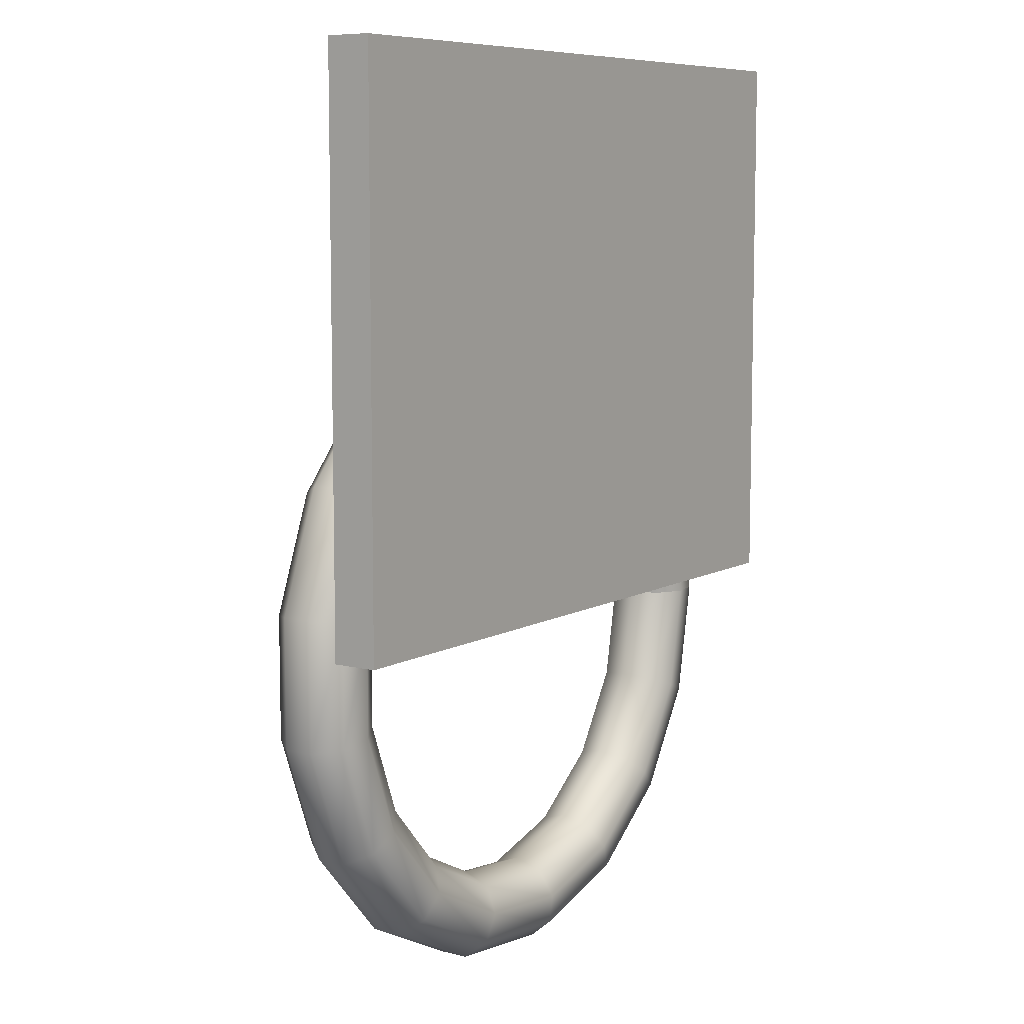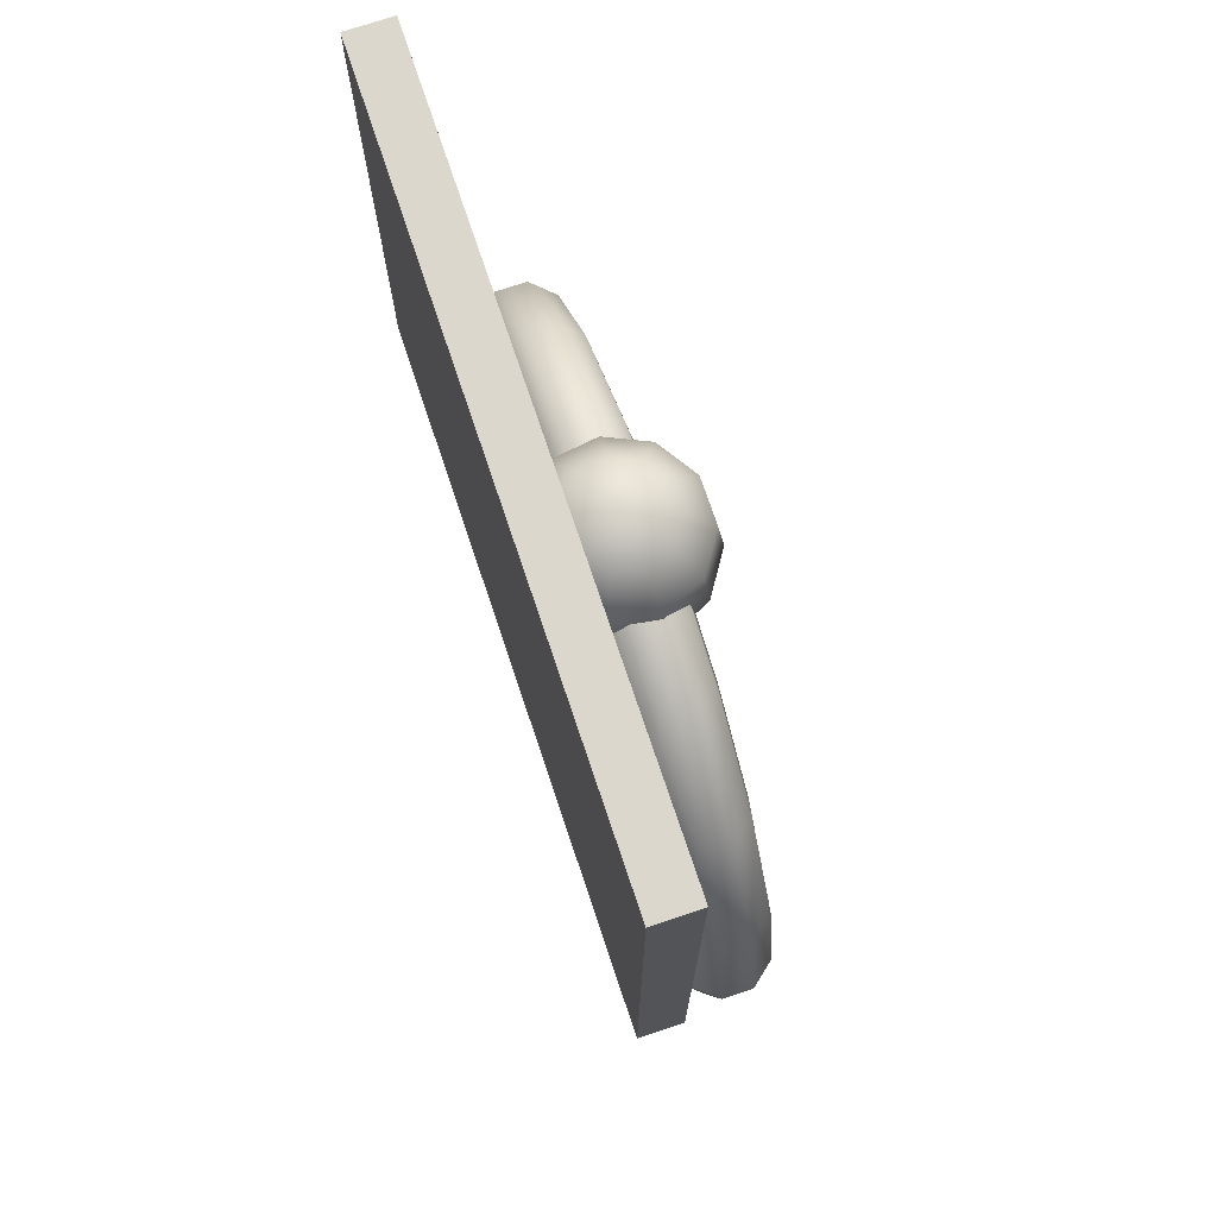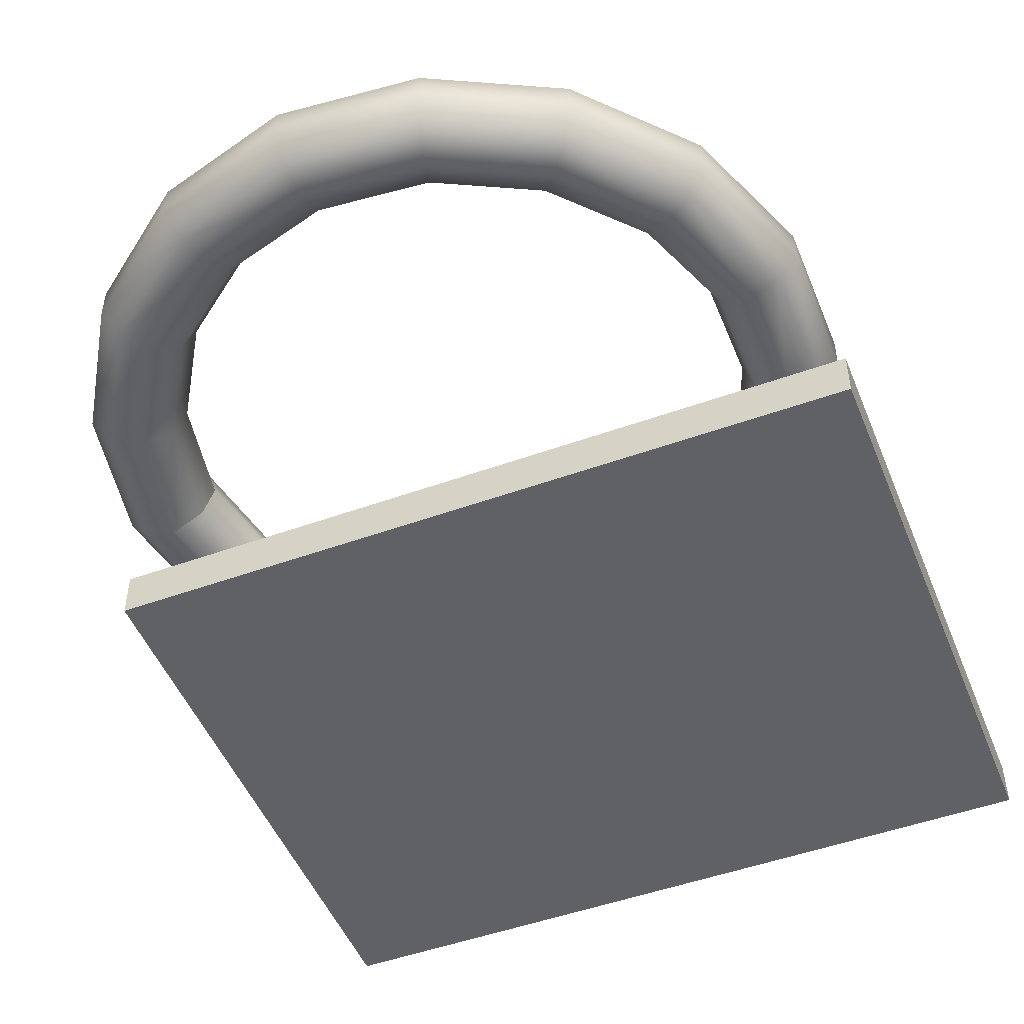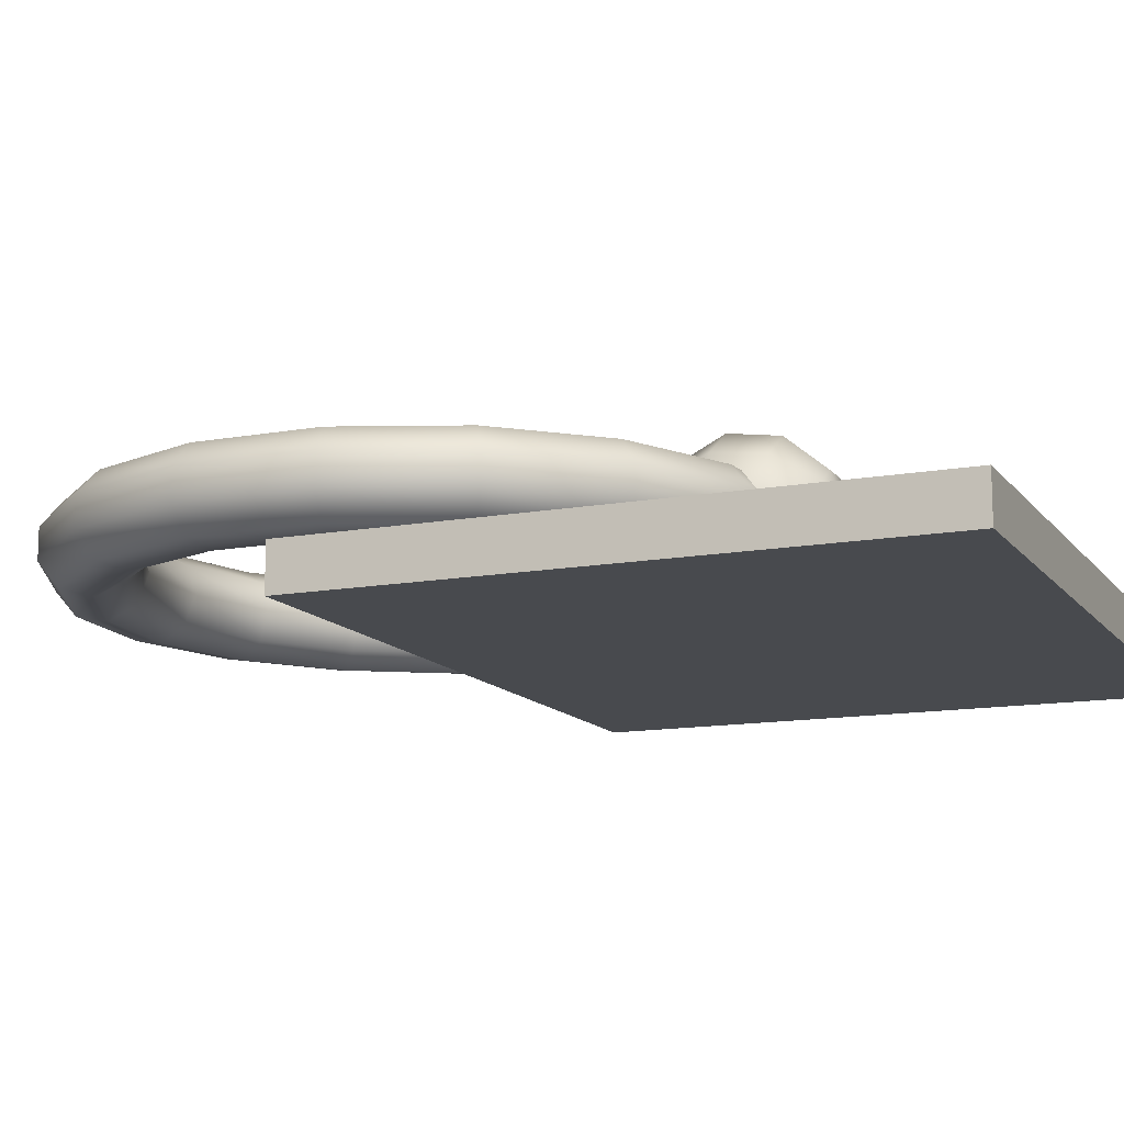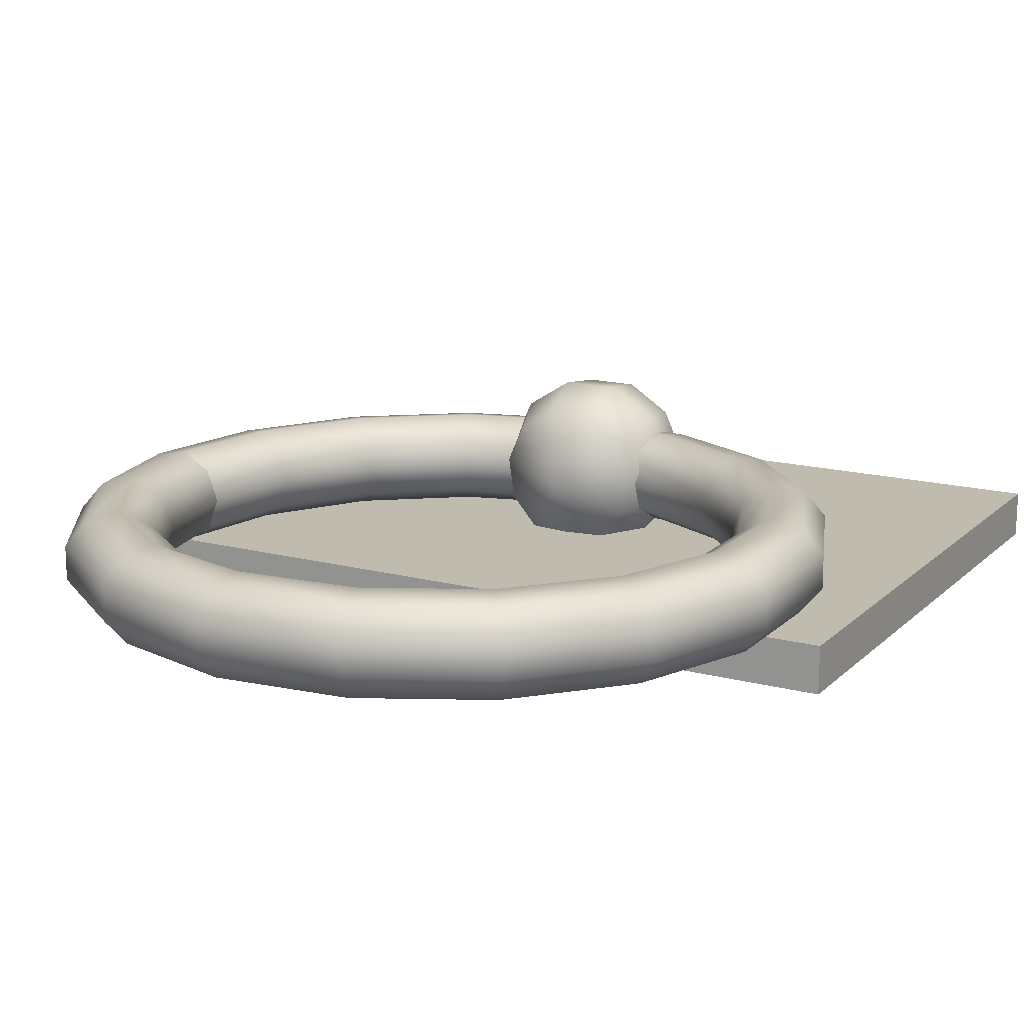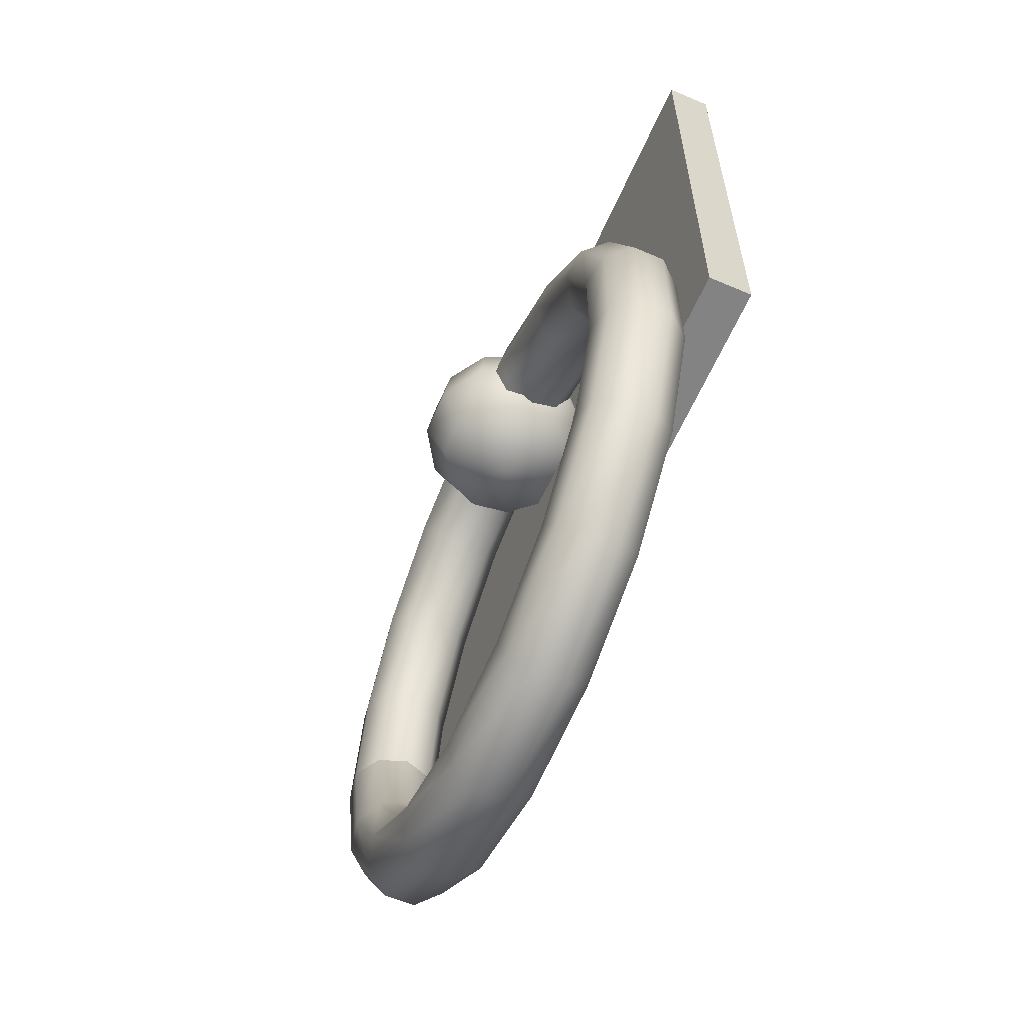
<metadata>
{"format":"obj","ext":"obj","renderer":"f3d","projection":"perspective","resolution":1024,"background":"white","views":[{"elev":8.2,"azim":124.4,"up":"+Y"},{"elev":73.1,"azim":-108.5,"up":"+Y"},{"elev":-49.7,"azim":21.7,"up":"+Z"},{"elev":-12.8,"azim":113.0,"up":"+Z"},{"elev":15.9,"azim":28.8,"up":"+Z"},{"elev":-61.0,"azim":66.3,"up":"+Y"}]}
</metadata>
<code>
v  -12 1.008 -1.873
v  12 1.008 -1.873
v  -12 1.008 -3.373
v  12 1.008 -3.373
v  -12 20.01 -1.873
v  12 20.01 -1.873
v  -12 20.01 -3.373
v  12 20.01 -3.373
v  0 13.12 -0
v  -7.139e-08 12.64 -1.633
v  -0.883 12.64 -1.374
v  -1.486 12.64 -0.6785
v  -1.617 12.64 0.2324
v  -1.234 12.64 1.07
v  -0.4602 12.64 1.567
v  0.4602 12.64 1.567
v  1.234 12.64 1.07
v  1.617 12.64 0.2324
v  1.486 12.64 -0.6785
v  0.883 12.64 -1.374
v  -1.201e-07 11.35 -2.748
v  -1.486 11.35 -2.312
v  -2.5 11.35 -1.142
v  -2.72 11.35 0.3911
v  -2.077 11.35 1.8
v  -0.7742 11.35 2.637
v  0.7742 11.35 2.637
v  2.077 11.35 1.8
v  2.72 11.35 0.3911
v  2.5 11.35 -1.142
v  1.486 11.35 -2.312
v  -1.307e-07 9.665 -2.99
v  -1.617 9.665 -2.516
v  -2.72 9.665 -1.242
v  -2.96 9.665 0.4256
v  -2.26 9.665 1.958
v  -0.8425 9.665 2.869
v  0.8425 9.665 2.869
v  2.26 9.665 1.958
v  2.96 9.665 0.4256
v  2.72 9.665 -1.242
v  1.617 9.665 -2.516
v  -9.98e-08 8.117 -2.283
v  -1.234 8.117 -1.921
v  -2.077 8.117 -0.9485
v  -2.26 8.117 0.3249
v  -1.726 8.117 1.495
v  -0.6432 8.117 2.191
v  0.6433 8.117 2.191
v  1.726 8.117 1.495
v  2.26 8.117 0.3249
v  2.077 8.117 -0.9485
v  1.234 8.117 -1.921
v  0 7.074 -0
v  -8.653 0 -0
v  -9.005 0 -0.9661
v  -9.895 0 -1.48
v  -10.91 0 -1.302
v  -11.57 0 -0.514
v  -11.57 0 0.514
v  -10.91 0 1.302
v  -9.895 0 1.48
v  -9.005 0 0.9661
v  -8.062 3.162 -0
v  -8.39 3.289 -0.9661
v  -9.22 3.61 -1.48
v  -10.16 3.976 -1.302
v  -10.78 4.215 -0.514
v  -10.78 4.215 0.514
v  -10.16 3.976 1.302
v  -9.22 3.61 1.48
v  -8.39 3.289 0.9661
v  -6.369 5.896 -0
v  -6.629 6.133 -0.9661
v  -7.287 6.733 -1.48
v  -8.035 7.415 -1.302
v  -8.523 7.86 -0.514
v  -8.523 7.86 0.514
v  -8.035 7.415 1.302
v  -7.287 6.733 1.48
v  -6.629 6.133 0.9661
v  -3.802 7.835 -0
v  -3.959 8.15 -0.9661
v  -4.356 8.947 -1.48
v  -4.807 9.853 -1.302
v  -5.101 10.44 -0.514
v  -5.101 10.44 0.514
v  -4.807 9.853 1.302
v  -4.356 8.947 1.48
v  -3.959 8.15 0.9661
v  -0.7082 8.715 -0
v  -0.7407 9.065 -0.9661
v  -0.8228 9.952 -1.48
v  -0.9162 10.96 -1.302
v  -0.9772 11.62 -0.514
v  -0.9772 11.62 0.514
v  -0.9162 10.96 1.302
v  -0.8228 9.952 1.48
v  -0.7407 9.065 0.9661
v  2.495 8.418 -0
v  2.591 8.756 -0.9661
v  2.834 9.613 -1.48
v  3.111 10.59 -1.302
v  3.292 11.22 -0.514
v  3.292 11.22 0.514
v  3.111 10.59 1.302
v  2.834 9.613 1.48
v  2.591 8.756 0.9661
v  5.374 6.985 -0
v  5.586 7.265 -0.9661
v  6.122 7.976 -1.48
v  6.732 8.784 -1.302
v  7.131 9.311 -0.514
v  7.131 9.311 0.514
v  6.732 8.784 1.302
v  6.122 7.976 1.48
v  5.586 7.265 0.9661
v  7.541 4.608 -0
v  7.84 4.793 -0.9661
v  8.597 5.261 -1.48
v  9.457 5.794 -1.302
v  10.02 6.142 -0.514
v  10.02 6.142 0.514
v  9.457 5.794 1.302
v  8.597 5.261 1.48
v  7.84 4.793 0.9661
v  8.703 1.608 -0
v  9.048 1.673 -0.9661
v  9.923 1.836 -1.48
v  10.92 2.022 -1.302
v  11.57 2.144 -0.514
v  11.57 2.144 0.514
v  10.92 2.022 1.302
v  9.923 1.836 1.48
v  9.048 1.673 0.9661
v  8.703 -1.608 -0
v  9.048 -1.673 -0.9661
v  9.923 -1.836 -1.48
v  10.92 -2.022 -1.302
v  11.57 -2.144 -0.514
v  11.57 -2.144 0.514
v  10.92 -2.022 1.302
v  9.923 -1.836 1.48
v  9.048 -1.673 0.9661
v  7.541 -4.608 -0
v  7.84 -4.793 -0.9661
v  8.597 -5.261 -1.48
v  9.457 -5.794 -1.302
v  10.02 -6.142 -0.514
v  10.02 -6.142 0.514
v  9.457 -5.794 1.302
v  8.597 -5.261 1.48
v  7.84 -4.793 0.9661
v  5.374 -6.985 -0
v  5.586 -7.265 -0.9661
v  6.122 -7.976 -1.48
v  6.732 -8.784 -1.302
v  7.131 -9.311 -0.514
v  7.131 -9.311 0.514
v  6.732 -8.784 1.302
v  6.122 -7.976 1.48
v  5.586 -7.265 0.9661
v  2.495 -8.418 -0
v  2.591 -8.756 -0.9661
v  2.834 -9.613 -1.48
v  3.111 -10.59 -1.302
v  3.292 -11.22 -0.514
v  3.292 -11.22 0.514
v  3.111 -10.59 1.302
v  2.834 -9.613 1.48
v  2.591 -8.756 0.9661
v  -0.7082 -8.715 -0
v  -0.7407 -9.065 -0.9661
v  -0.8228 -9.952 -1.48
v  -0.9162 -10.96 -1.302
v  -0.9772 -11.62 -0.514
v  -0.9772 -11.62 0.514
v  -0.9162 -10.96 1.302
v  -0.8228 -9.952 1.48
v  -0.7407 -9.065 0.9661
v  -3.802 -7.835 -0
v  -3.959 -8.15 -0.9661
v  -4.356 -8.947 -1.48
v  -4.807 -9.853 -1.302
v  -5.101 -10.44 -0.514
v  -5.101 -10.44 0.514
v  -4.807 -9.853 1.302
v  -4.356 -8.947 1.48
v  -3.959 -8.15 0.9661
v  -6.369 -5.896 -0
v  -6.629 -6.133 -0.9661
v  -7.287 -6.733 -1.48
v  -8.035 -7.415 -1.302
v  -8.523 -7.86 -0.514
v  -8.523 -7.86 0.514
v  -8.035 -7.415 1.302
v  -7.287 -6.733 1.48
v  -6.629 -6.133 0.9661
v  -8.062 -3.162 -0
v  -8.39 -3.289 -0.9661
v  -9.22 -3.61 -1.48
v  -10.16 -3.976 -1.302
v  -10.78 -4.215 -0.514
v  -10.78 -4.215 0.514
v  -10.16 -3.976 1.302
v  -9.22 -3.61 1.48
v  -8.39 -3.289 0.9661
v  -8.653 1.55e-06 -0
v  -9.005 1.55e-06 -0.9661
v  -9.895 1.788e-06 -1.48
v  -10.91 1.907e-06 -1.302
v  -11.57 2.027e-06 -0.514
v  -11.57 2.027e-06 0.514
v  -10.91 1.907e-06 1.302
v  -9.895 1.788e-06 1.48
v  -9.005 1.55e-06 0.9661
g Box01
f 1 3 4
f 4 2 1
f 5 6 8
f 8 7 5
f 1 2 6
f 6 5 1
f 2 4 8
f 8 6 2
f 4 3 7
f 7 8 4
f 3 1 5
f 5 7 3
f 9 10 11
f 9 11 12
f 9 12 13
f 9 13 14
f 9 14 15
f 9 15 16
f 9 16 17
f 9 17 18
f 9 18 19
f 9 19 20
f 9 20 10
f 22 11 10
f 10 21 22
f 23 12 11
f 11 22 23
f 24 13 12
f 12 23 24
f 25 14 13
f 13 24 25
f 26 15 14
f 14 25 26
f 27 16 15
f 15 26 27
f 28 17 16
f 16 27 28
f 29 18 17
f 17 28 29
f 30 19 18
f 18 29 30
f 31 20 19
f 19 30 31
f 21 10 20
f 20 31 21
f 33 22 21
f 21 32 33
f 34 23 22
f 22 33 34
f 35 24 23
f 23 34 35
f 36 25 24
f 24 35 36
f 37 26 25
f 25 36 37
f 38 27 26
f 26 37 38
f 39 28 27
f 27 38 39
f 40 29 28
f 28 39 40
f 41 30 29
f 29 40 41
f 42 31 30
f 30 41 42
f 32 21 31
f 31 42 32
f 44 33 32
f 32 43 44
f 45 34 33
f 33 44 45
f 46 35 34
f 34 45 46
f 47 36 35
f 35 46 47
f 48 37 36
f 36 47 48
f 49 38 37
f 37 48 49
f 50 39 38
f 38 49 50
f 51 40 39
f 39 50 51
f 52 41 40
f 40 51 52
f 53 42 41
f 41 52 53
f 43 32 42
f 42 53 43
f 54 44 43
f 54 45 44
f 54 46 45
f 54 47 46
f 54 48 47
f 54 49 48
f 54 50 49
f 54 51 50
f 54 52 51
f 54 53 52
f 54 43 53
f 62 61 60
f 60 59 58
f 58 57 56
f 60 58 56
f 62 60 56
f 62 56 55
f 63 62 55
f 55 56 65
f 65 64 55
f 56 57 66
f 66 65 56
f 57 58 67
f 67 66 57
f 58 59 68
f 68 67 58
f 59 60 69
f 69 68 59
f 60 61 70
f 70 69 60
f 61 62 71
f 71 70 61
f 62 63 72
f 72 71 62
f 63 55 64
f 64 72 63
f 64 65 74
f 74 73 64
f 65 66 75
f 75 74 65
f 66 67 76
f 76 75 66
f 67 68 77
f 77 76 67
f 68 69 78
f 78 77 68
f 69 70 79
f 79 78 69
f 70 71 80
f 80 79 70
f 71 72 81
f 81 80 71
f 72 64 73
f 73 81 72
f 73 74 83
f 83 82 73
f 74 75 84
f 84 83 74
f 75 76 85
f 85 84 75
f 76 77 86
f 86 85 76
f 77 78 87
f 87 86 77
f 78 79 88
f 88 87 78
f 79 80 89
f 89 88 79
f 80 81 90
f 90 89 80
f 81 73 82
f 82 90 81
f 82 83 92
f 92 91 82
f 83 84 93
f 93 92 83
f 84 85 94
f 94 93 84
f 85 86 95
f 95 94 85
f 86 87 96
f 96 95 86
f 87 88 97
f 97 96 87
f 88 89 98
f 98 97 88
f 89 90 99
f 99 98 89
f 90 82 91
f 91 99 90
f 91 92 101
f 101 100 91
f 92 93 102
f 102 101 92
f 93 94 103
f 103 102 93
f 94 95 104
f 104 103 94
f 95 96 105
f 105 104 95
f 96 97 106
f 106 105 96
f 97 98 107
f 107 106 97
f 98 99 108
f 108 107 98
f 99 91 100
f 100 108 99
f 100 101 110
f 110 109 100
f 101 102 111
f 111 110 101
f 102 103 112
f 112 111 102
f 103 104 113
f 113 112 103
f 104 105 114
f 114 113 104
f 105 106 115
f 115 114 105
f 106 107 116
f 116 115 106
f 107 108 117
f 117 116 107
f 108 100 109
f 109 117 108
f 109 110 119
f 119 118 109
f 110 111 120
f 120 119 110
f 111 112 121
f 121 120 111
f 112 113 122
f 122 121 112
f 113 114 123
f 123 122 113
f 114 115 124
f 124 123 114
f 115 116 125
f 125 124 115
f 116 117 126
f 126 125 116
f 117 109 118
f 118 126 117
f 118 119 128
f 128 127 118
f 119 120 129
f 129 128 119
f 120 121 130
f 130 129 120
f 121 122 131
f 131 130 121
f 122 123 132
f 132 131 122
f 123 124 133
f 133 132 123
f 124 125 134
f 134 133 124
f 125 126 135
f 135 134 125
f 126 118 127
f 127 135 126
f 127 128 137
f 137 136 127
f 128 129 138
f 138 137 128
f 129 130 139
f 139 138 129
f 130 131 140
f 140 139 130
f 131 132 141
f 141 140 131
f 132 133 142
f 142 141 132
f 133 134 143
f 143 142 133
f 134 135 144
f 144 143 134
f 135 127 136
f 136 144 135
f 136 137 146
f 146 145 136
f 137 138 147
f 147 146 137
f 138 139 148
f 148 147 138
f 139 140 149
f 149 148 139
f 140 141 150
f 150 149 140
f 141 142 151
f 151 150 141
f 142 143 152
f 152 151 142
f 143 144 153
f 153 152 143
f 144 136 145
f 145 153 144
f 145 146 155
f 155 154 145
f 146 147 156
f 156 155 146
f 147 148 157
f 157 156 147
f 148 149 158
f 158 157 148
f 149 150 159
f 159 158 149
f 150 151 160
f 160 159 150
f 151 152 161
f 161 160 151
f 152 153 162
f 162 161 152
f 153 145 154
f 154 162 153
f 154 155 164
f 164 163 154
f 155 156 165
f 165 164 155
f 156 157 166
f 166 165 156
f 157 158 167
f 167 166 157
f 158 159 168
f 168 167 158
f 159 160 169
f 169 168 159
f 160 161 170
f 170 169 160
f 161 162 171
f 171 170 161
f 162 154 163
f 163 171 162
f 163 164 173
f 173 172 163
f 164 165 174
f 174 173 164
f 165 166 175
f 175 174 165
f 166 167 176
f 176 175 166
f 167 168 177
f 177 176 167
f 168 169 178
f 178 177 168
f 169 170 179
f 179 178 169
f 170 171 180
f 180 179 170
f 171 163 172
f 172 180 171
f 172 173 182
f 182 181 172
f 173 174 183
f 183 182 173
f 174 175 184
f 184 183 174
f 175 176 185
f 185 184 175
f 176 177 186
f 186 185 176
f 177 178 187
f 187 186 177
f 178 179 188
f 188 187 178
f 179 180 189
f 189 188 179
f 180 172 181
f 181 189 180
f 181 182 191
f 191 190 181
f 182 183 192
f 192 191 182
f 183 184 193
f 193 192 183
f 184 185 194
f 194 193 184
f 185 186 195
f 195 194 185
f 186 187 196
f 196 195 186
f 187 188 197
f 197 196 187
f 188 189 198
f 198 197 188
f 189 181 190
f 190 198 189
f 190 191 200
f 200 199 190
f 191 192 201
f 201 200 191
f 192 193 202
f 202 201 192
f 193 194 203
f 203 202 193
f 194 195 204
f 204 203 194
f 195 196 205
f 205 204 195
f 196 197 206
f 206 205 196
f 197 198 207
f 207 206 197
f 198 190 199
f 199 207 198
f 199 200 209
f 209 208 199
f 200 201 210
f 210 209 200
f 201 202 211
f 211 210 201
f 202 203 212
f 212 211 202
f 203 204 213
f 213 212 203
f 204 205 214
f 214 213 204
f 205 206 215
f 215 214 205
f 206 207 216
f 216 215 206
f 207 199 208
f 208 216 207
f 208 209 210
f 210 211 212
f 212 213 214
f 210 212 214
f 208 210 214
f 208 214 215
f 216 208 215

</code>
